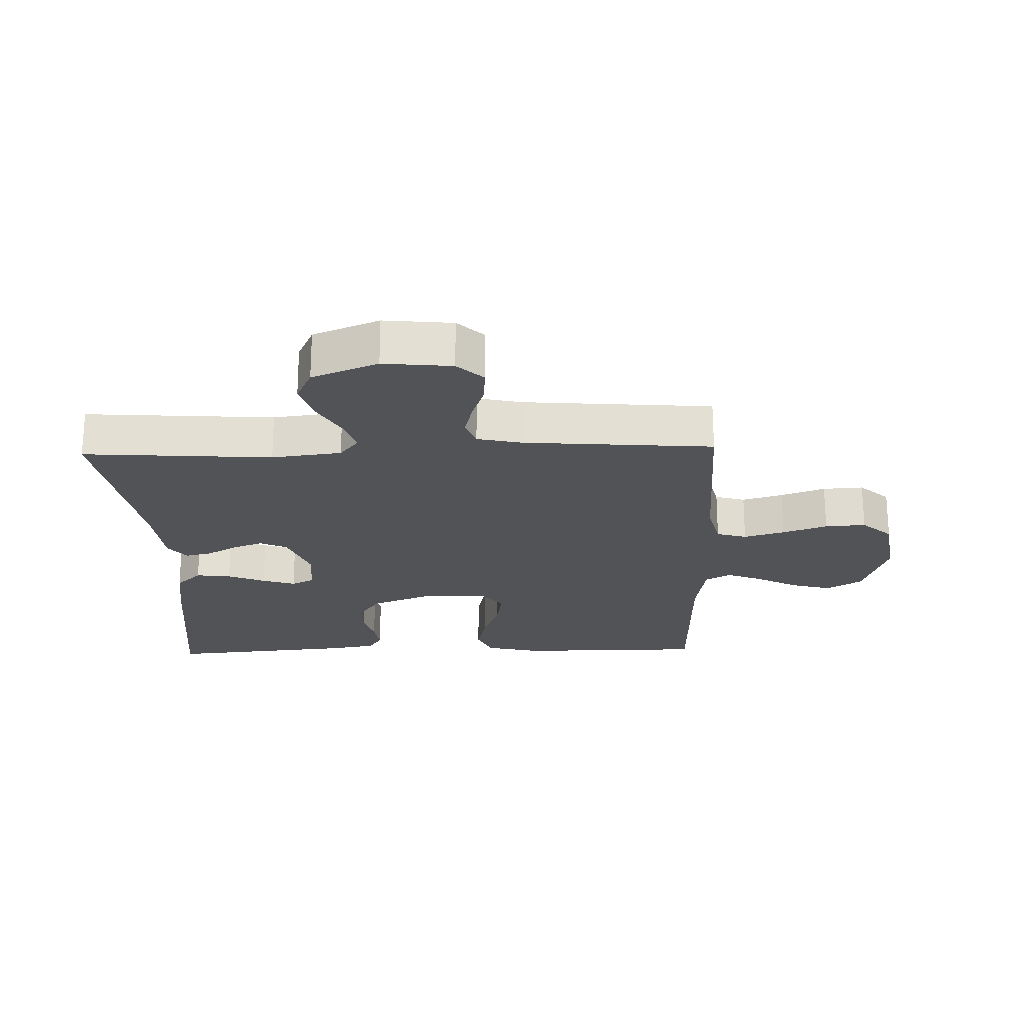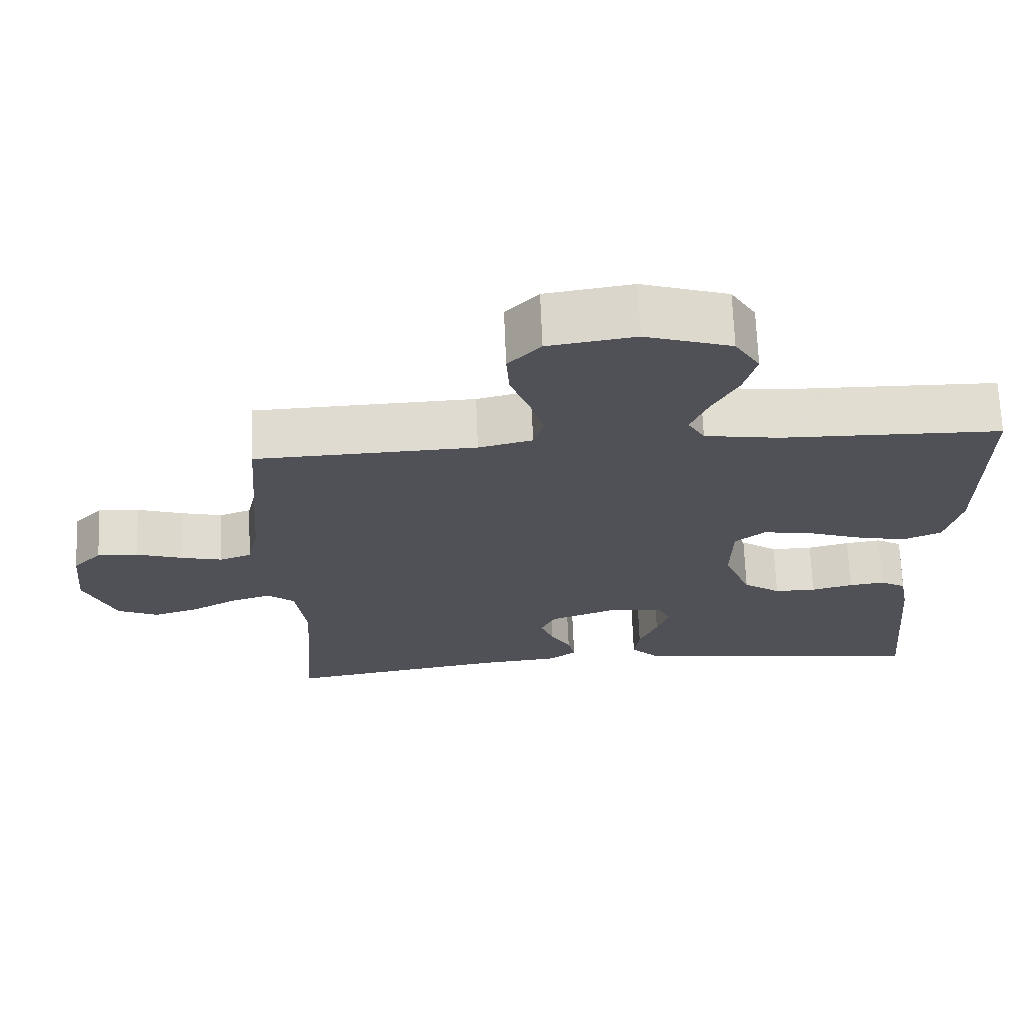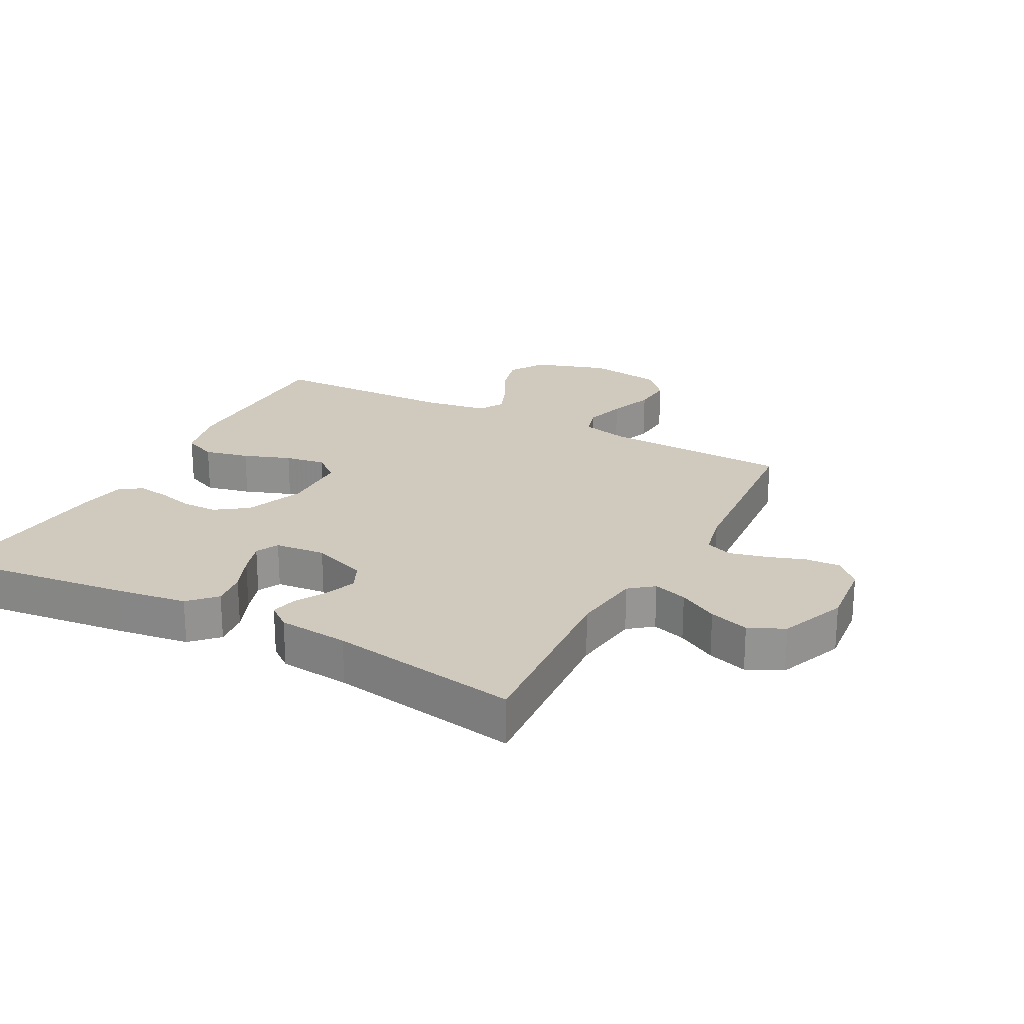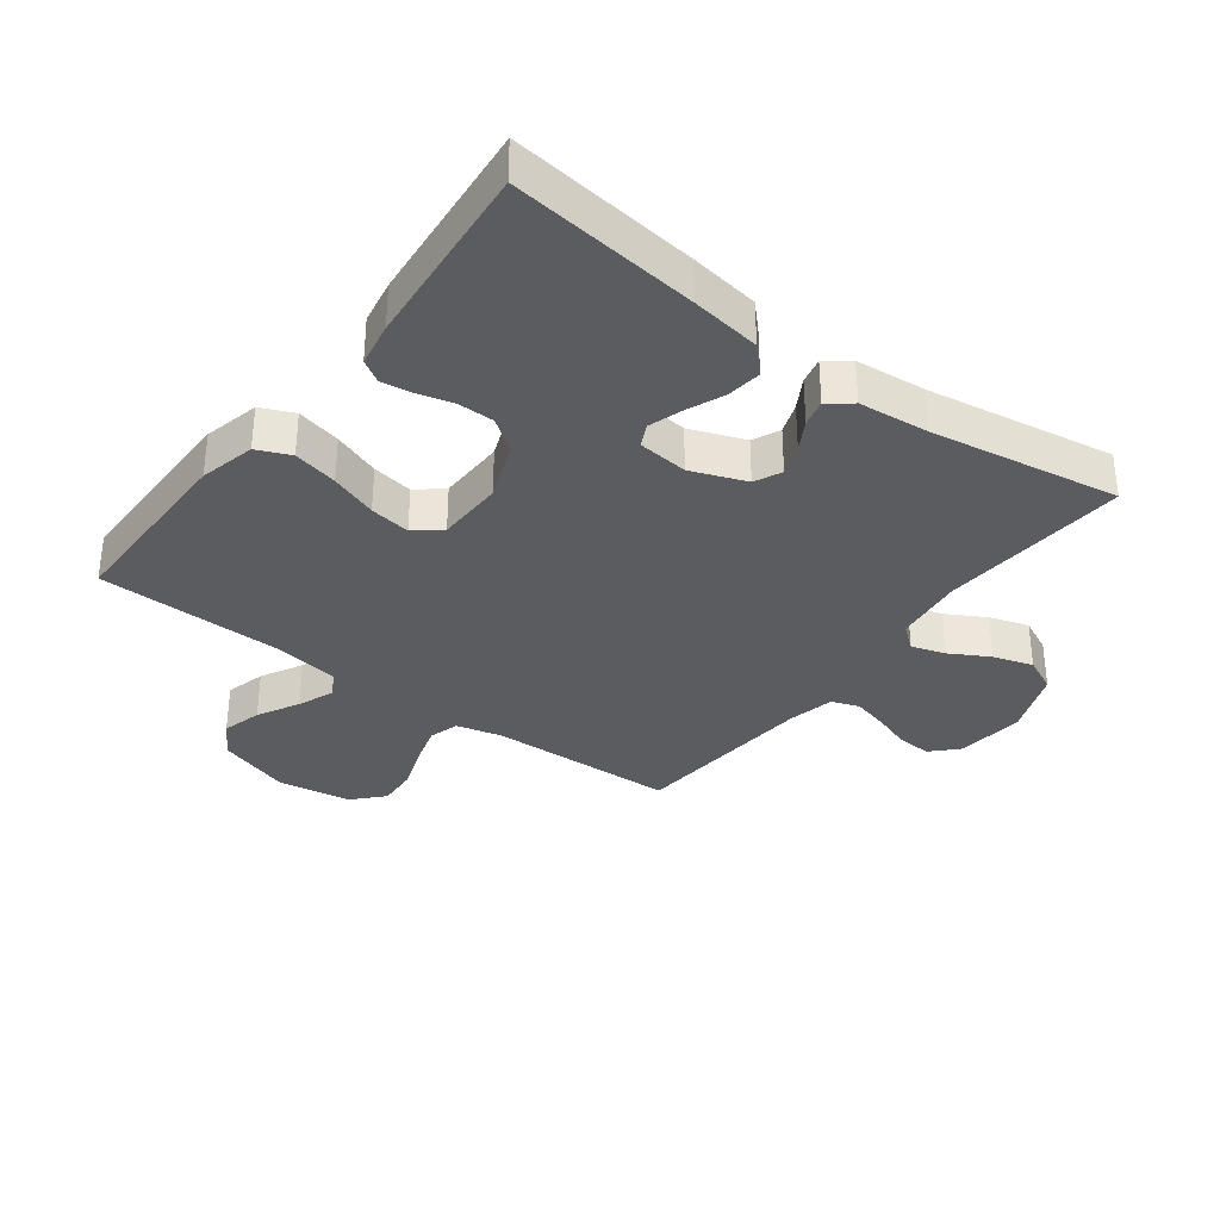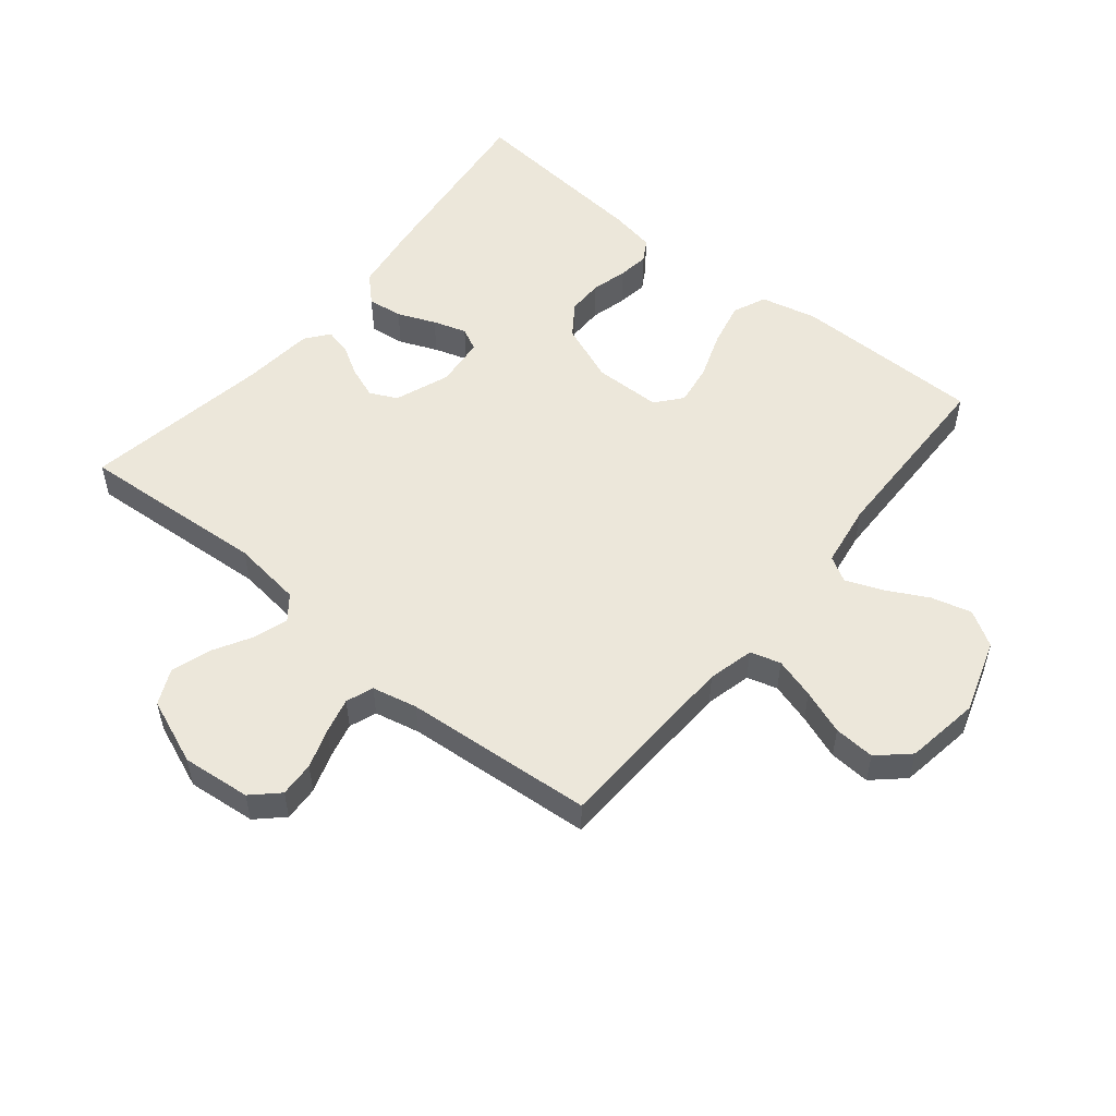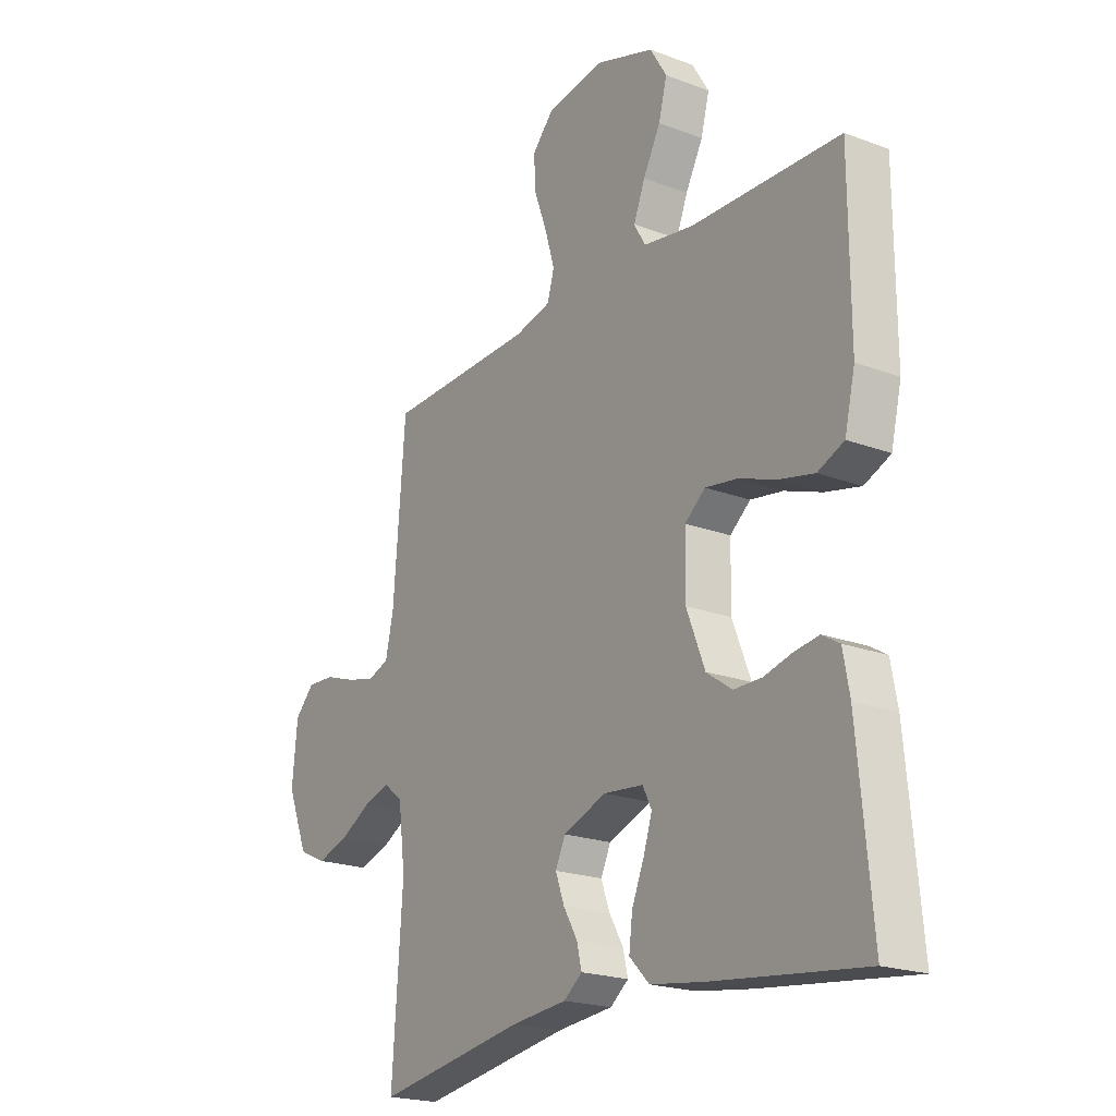
<metadata>
{"format":"obj","ext":"obj","renderer":"f3d","projection":"perspective","resolution":1024,"background":"white","views":[{"elev":-22.3,"azim":-88.3,"up":"+Y"},{"elev":69.3,"azim":-2.3,"up":"+Z"},{"elev":22.9,"azim":-152.1,"up":"+Y"},{"elev":-33.7,"azim":142.9,"up":"+Y"},{"elev":53.3,"azim":-50.7,"up":"+Y"},{"elev":-20.7,"azim":55.7,"up":"+Z"}]}
</metadata>
<code>
v 0.5 0.07 -0.5
v 0.2 0.07 -0.465
v 0.089 0.07 -0.449
v 0.049 0.07 -0.408
v 0.056 0.07 -0.352
v 0.081 0.07 -0.292
v 0.098 0.07 -0.239
v 0.08 0.07 -0.203
v 0 0.07 -0.195
v -0.087 0.07 -0.228
v -0.107 0.07 -0.271
v -0.089 0.07 -0.32
v -0.061 0.07 -0.368
v -0.051 0.07 -0.41
v -0.088 0.07 -0.439
v -0.2 0.07 -0.45
v -0.5 0.07 -0.5
v -0.479 0.07 -0.2
v -0.493 0.07 -0.089
v -0.531 0.07 -0.059
v -0.585 0.07 -0.076
v -0.647 0.07 -0.111
v -0.71 0.07 -0.131
v -0.766 0.07 -0.105
v -0.808 0.07 0
v -0.797 0.07 0.109
v -0.758 0.07 0.15
v -0.702 0.07 0.147
v -0.64 0.07 0.126
v -0.583 0.07 0.112
v -0.54 0.07 0.128
v -0.524 0.07 0.2
v -0.5 0.07 0.5
v -0.2 0.07 0.511
v -0.127 0.07 0.529
v -0.113 0.07 0.577
v -0.132 0.07 0.642
v -0.158 0.07 0.713
v -0.162 0.07 0.778
v -0.118 0.07 0.826
v 0 0.07 0.844
v 0.117 0.07 0.806
v 0.151 0.07 0.75
v 0.134 0.07 0.686
v 0.099 0.07 0.62
v 0.076 0.07 0.562
v 0.099 0.07 0.522
v 0.2 0.07 0.506
v 0.5 0.07 0.5
v 0.501 0.07 0.2
v 0.48 0.07 0.111
v 0.427 0.07 0.088
v 0.356 0.07 0.104
v 0.281 0.07 0.131
v 0.216 0.07 0.141
v 0.175 0.07 0.107
v 0.173 0.07 0
v 0.21 0.07 -0.094
v 0.261 0.07 -0.13
v 0.318 0.07 -0.13
v 0.375 0.07 -0.115
v 0.424 0.07 -0.108
v 0.459 0.07 -0.129
v 0.472 0.07 -0.2
v 0.5 0 -0.5
v 0.2 0 -0.465
v 0.089 0 -0.449
v 0.049 0 -0.408
v 0.056 0 -0.352
v 0.081 0 -0.292
v 0.098 0 -0.239
v 0.08 0 -0.203
v 0 0 -0.195
v -0.087 0 -0.228
v -0.107 0 -0.271
v -0.089 0 -0.32
v -0.061 0 -0.368
v -0.051 0 -0.41
v -0.088 0 -0.439
v -0.2 0 -0.45
v -0.5 0 -0.5
v -0.479 0 -0.2
v -0.493 0 -0.089
v -0.531 0 -0.059
v -0.585 0 -0.076
v -0.647 0 -0.111
v -0.71 0 -0.131
v -0.766 0 -0.105
v -0.808 0 0
v -0.797 0 0.109
v -0.758 0 0.15
v -0.702 0 0.147
v -0.64 0 0.126
v -0.583 0 0.112
v -0.54 0 0.128
v -0.524 0 0.2
v -0.5 0 0.5
v -0.2 0 0.511
v -0.127 0 0.529
v -0.113 0 0.577
v -0.132 0 0.642
v -0.158 0 0.713
v -0.162 0 0.778
v -0.118 0 0.826
v 0 0 0.844
v 0.117 0 0.806
v 0.151 0 0.75
v 0.134 0 0.686
v 0.099 0 0.62
v 0.076 0 0.562
v 0.099 0 0.522
v 0.2 0 0.506
v 0.5 0 0.5
v 0.501 0 0.2
v 0.48 0 0.111
v 0.427 0 0.088
v 0.356 0 0.104
v 0.281 0 0.131
v 0.216 0 0.141
v 0.175 0 0.107
v 0.173 0 0
v 0.21 0 -0.094
v 0.261 0 -0.13
v 0.318 0 -0.13
v 0.375 0 -0.115
v 0.424 0 -0.108
v 0.459 0 -0.129
v 0.472 0 -0.2
f 4 5 6
f 3 4 6
f 2 3 6
f 1 2 6
f 64 1 6
f 63 64 6
f 62 63 6
f 61 62 6
f 60 61 6
f 59 60 6 7
f 58 59 7 8
f 57 58 8 9
f 56 57 9 10
f 52 53 54
f 51 52 54
f 50 51 54
f 49 50 54
f 48 49 54
f 47 48 54 55
f 46 47 55 56
f 43 44 45
f 42 43 45
f 41 42 45
f 40 41 45
f 39 40 45
f 38 39 45
f 37 38 45
f 36 37 45 46
f 46 56 10
f 36 46 10
f 35 36 10
f 32 33 34
f 35 10 11
f 34 35 11
f 32 34 11
f 31 32 11
f 27 28 29
f 26 27 29
f 25 26 29
f 24 25 29
f 23 24 29
f 22 23 29
f 21 22 29
f 20 21 29 30
f 31 11 12
f 30 31 12
f 20 30 12
f 19 20 12
f 16 17 18
f 16 18 19
f 15 16 19
f 14 15 19
f 13 14 19
f 12 13 19
f 70 69 68
f 70 68 67
f 70 67 66
f 70 66 65
f 70 65 128
f 70 128 127
f 70 127 126
f 70 126 125
f 70 125 124
f 71 70 124 123
f 72 71 123 122
f 73 72 122 121
f 74 73 121 120
f 118 117 116
f 118 116 115
f 118 115 114
f 118 114 113
f 118 113 112
f 119 118 112 111
f 120 119 111 110
f 109 108 107
f 109 107 106
f 109 106 105
f 109 105 104
f 109 104 103
f 109 103 102
f 109 102 101
f 110 109 101 100
f 74 120 110
f 74 110 100
f 74 100 99
f 98 97 96
f 75 74 99
f 75 99 98
f 75 98 96
f 75 96 95
f 93 92 91
f 93 91 90
f 93 90 89
f 93 89 88
f 93 88 87
f 93 87 86
f 93 86 85
f 94 93 85 84
f 76 75 95
f 76 95 94
f 76 94 84
f 76 84 83
f 82 81 80
f 83 82 80
f 83 80 79
f 83 79 78
f 83 78 77
f 83 77 76
f 1 65 66 2
f 2 66 67 3
f 3 67 68 4
f 4 68 69 5
f 5 69 70 6
f 6 70 71 7
f 7 71 72 8
f 8 72 73 9
f 9 73 74 10
f 10 74 75 11
f 11 75 76 12
f 12 76 77 13
f 13 77 78 14
f 14 78 79 15
f 15 79 80 16
f 16 80 81 17
f 17 81 82 18
f 18 82 83 19
f 19 83 84 20
f 20 84 85 21
f 21 85 86 22
f 22 86 87 23
f 23 87 88 24
f 24 88 89 25
f 25 89 90 26
f 26 90 91 27
f 27 91 92 28
f 28 92 93 29
f 29 93 94 30
f 30 94 95 31
f 31 95 96 32
f 32 96 97 33
f 33 97 98 34
f 34 98 99 35
f 35 99 100 36
f 36 100 101 37
f 37 101 102 38
f 38 102 103 39
f 39 103 104 40
f 40 104 105 41
f 41 105 106 42
f 42 106 107 43
f 43 107 108 44
f 44 108 109 45
f 45 109 110 46
f 46 110 111 47
f 47 111 112 48
f 48 112 113 49
f 49 113 114 50
f 50 114 115 51
f 51 115 116 52
f 52 116 117 53
f 53 117 118 54
f 54 118 119 55
f 55 119 120 56
f 56 120 121 57
f 57 121 122 58
f 58 122 123 59
f 59 123 124 60
f 60 124 125 61
f 61 125 126 62
f 62 126 127 63
f 63 127 128 64
f 64 128 65 1

</code>
